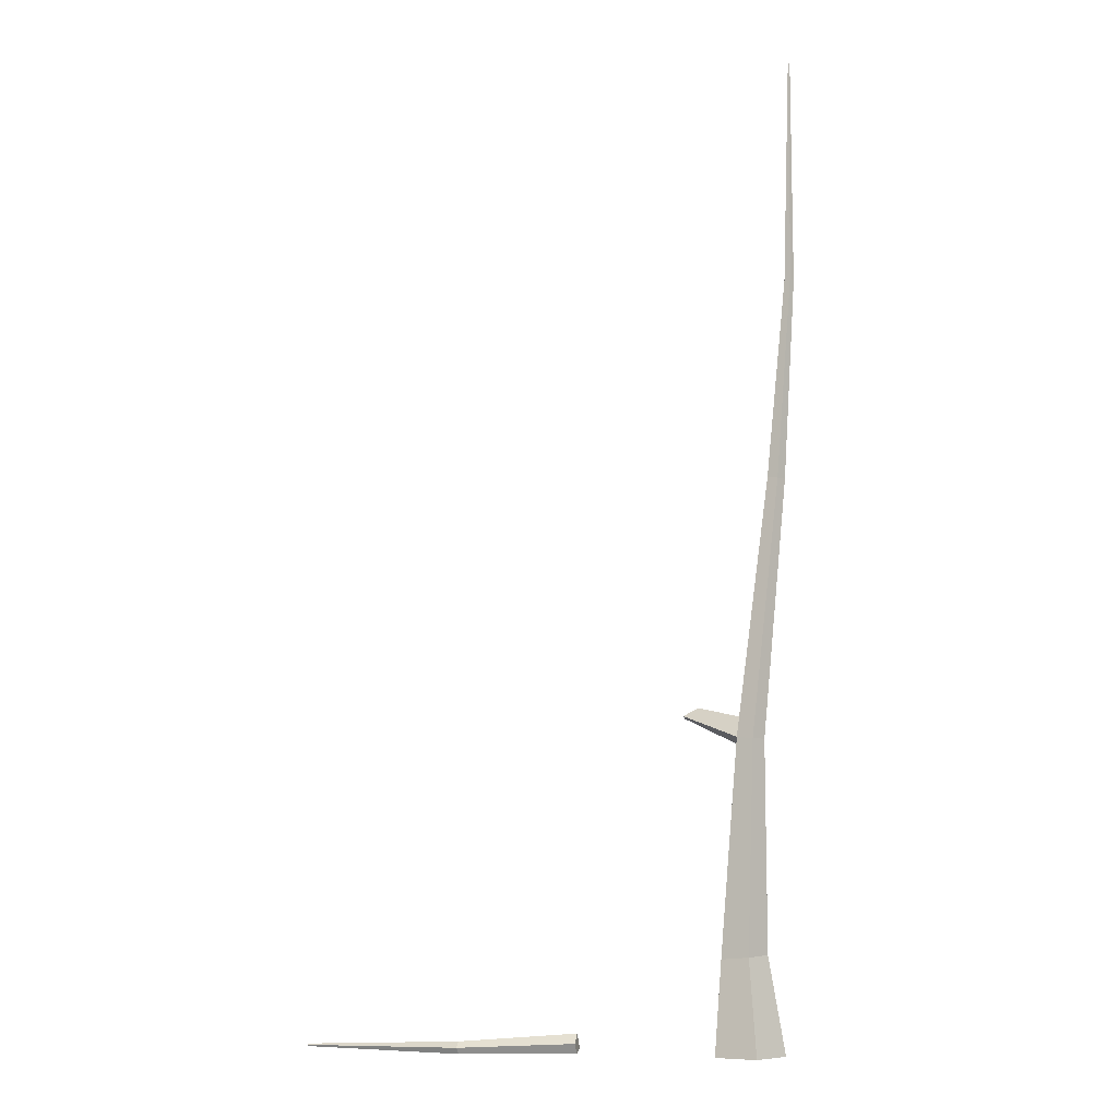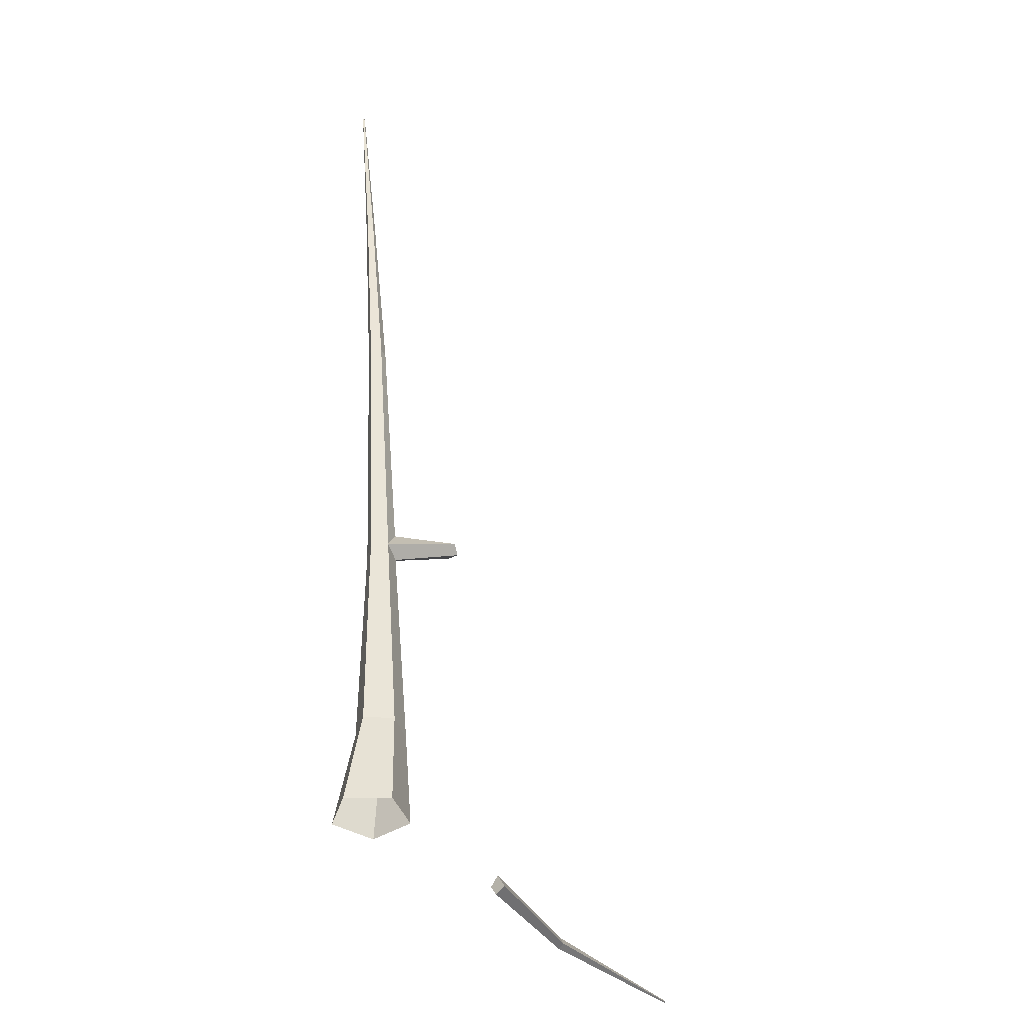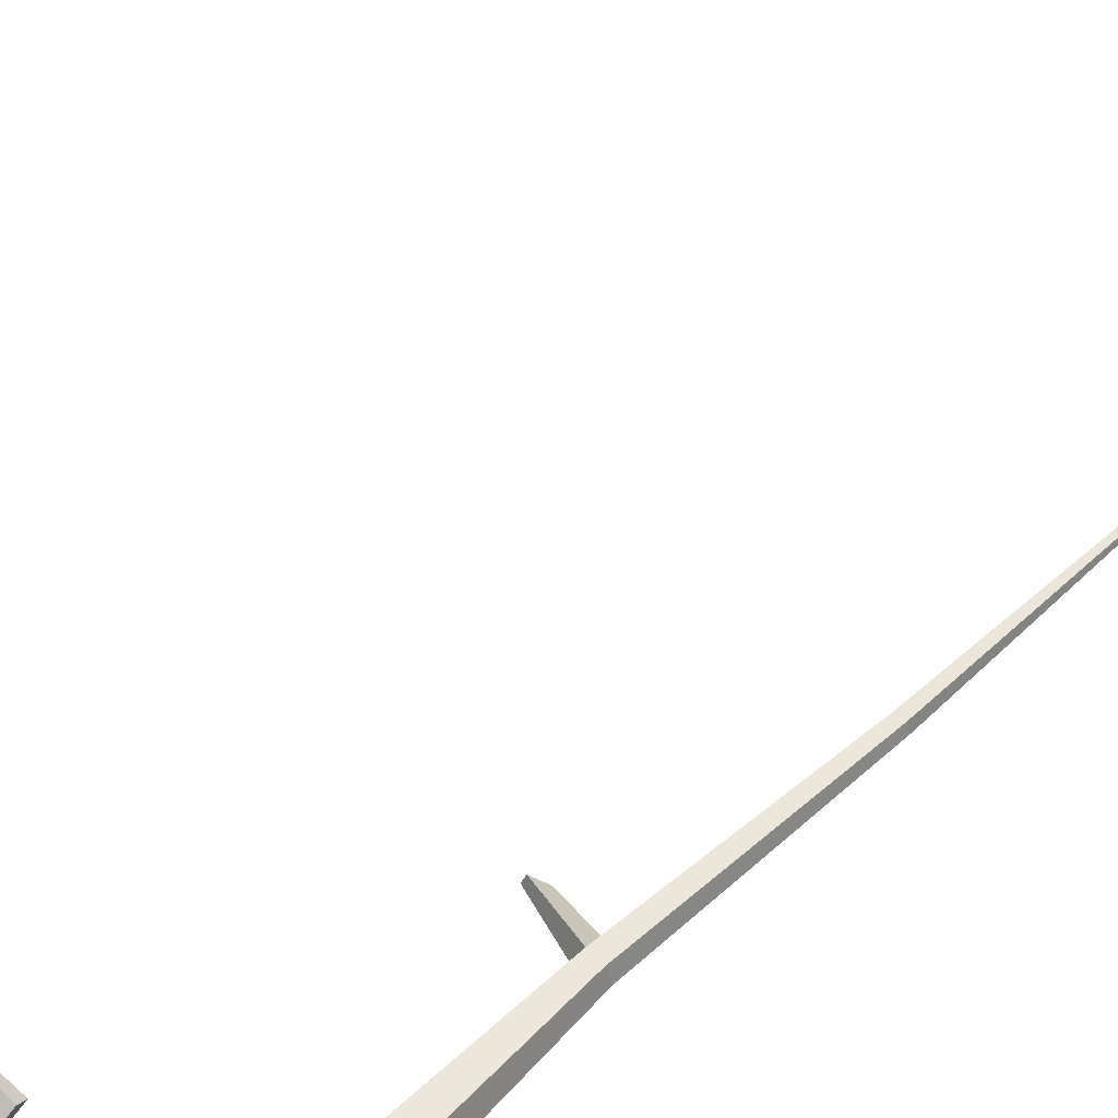
<metadata>
{"format":"obj","ext":"obj","renderer":"f3d","projection":"perspective","resolution":1024,"background":"white","views":[{"elev":-7.1,"azim":27.5,"up":"+Y"},{"elev":-42.0,"azim":145.3,"up":"+Y"},{"elev":54.5,"azim":41.1,"up":"+Z"}]}
</metadata>
<code>
g Random_Tree_NoLeaves_crk_m_01
v -1.344 -0.01785 0.346
v -1.333 0.0673 0.4
v -1.349 0.143 0.3315
v -1.362 0.0184 0.2561
v -2.219 -0.02378 0.7391
v -2.218 0.02808 0.7736
v -2.224 0.07511 0.7315
v -2.225 -0.000792 0.6833
v -3.499 0.003327 1.009
v -3.499 0.01436 1.016
v -3.5 0.02437 1.007
v -3.501 0.008219 0.9967
v 0 0 -0.3024
v -0.2876 0 -0.09345
v -0.1777 0 0.2446
v 0.1777 0 0.2446
v 0.2876 0 -0.09345
v -0.03961 0.772 -0.2111
v -0.2299 0.7536 -0.07119
v -0.1558 0.7573 0.1538
v 0.08016 0.7779 0.1529
v 0.152 0.7871 -0.07264
v 0.04955 2.519 -0.122
v -0.07278 2.461 -0.04425
v -0.02793 2.52 0.09155
v 0.1116 2.505 0.09603
v 0.1595 2.504 -0.03596
v 0.2612 4.631 -0.1762
v 0.1869 4.637 -0.1256
v 0.2115 4.631 -0.03915
v 0.301 4.621 -0.03627
v 0.3317 4.621 -0.121
v 0.4029 6.262 -0.1229
v 0.3639 6.257 -0.09377
v 0.3795 6.259 -0.04741
v 0.428 6.265 -0.04791
v 0.4425 6.267 -0.09458
v 0.4915 8.052 0.06342
v 0.482 8.05 0.07052
v 0.4858 8.051 0.0818
v 0.4994 8.052 0.076
v -0.04178 2.683 -0.06836
v -0.5963 2.687 -0.1597
v -0.5274 2.736 -0.2156
v -0.5663 2.703 -0.06228
v -0.468 2.772 -0.1457
f 3 4 8 7
f 2 3 7 6
f 4 1 5 8
f 1 2 6 5
f 8 5 9 12
f 5 6 10 9
f 7 8 12 11
f 6 7 11 10
f 9 10 11 12
f 1 4 3 2
f 17 22 21 16
f 15 20 19 14
f 13 18 22 17
f 16 21 20 15
f 14 19 18 13
f 21 26 25 20
f 19 24 23 18
f 22 27 26 21
f 20 25 24 19
f 18 23 27 22
f 27 32 31 26
f 25 30 29 42
f 23 28 32 27
f 26 31 30 25
f 24 25 45 43
f 28 33 37 32
f 31 36 35 30
f 29 34 33 28
f 32 37 36 31
f 30 35 34 29
f 36 37 41
f 34 35 40 39
f 37 33 38 41
f 35 36 41 40
f 33 34 39 38
f 23 24 43 44
f 23 42 29 28
f 42 23 44 46
f 25 42 46 45
f 39 40 41 38
f 44 43 45 46

</code>
